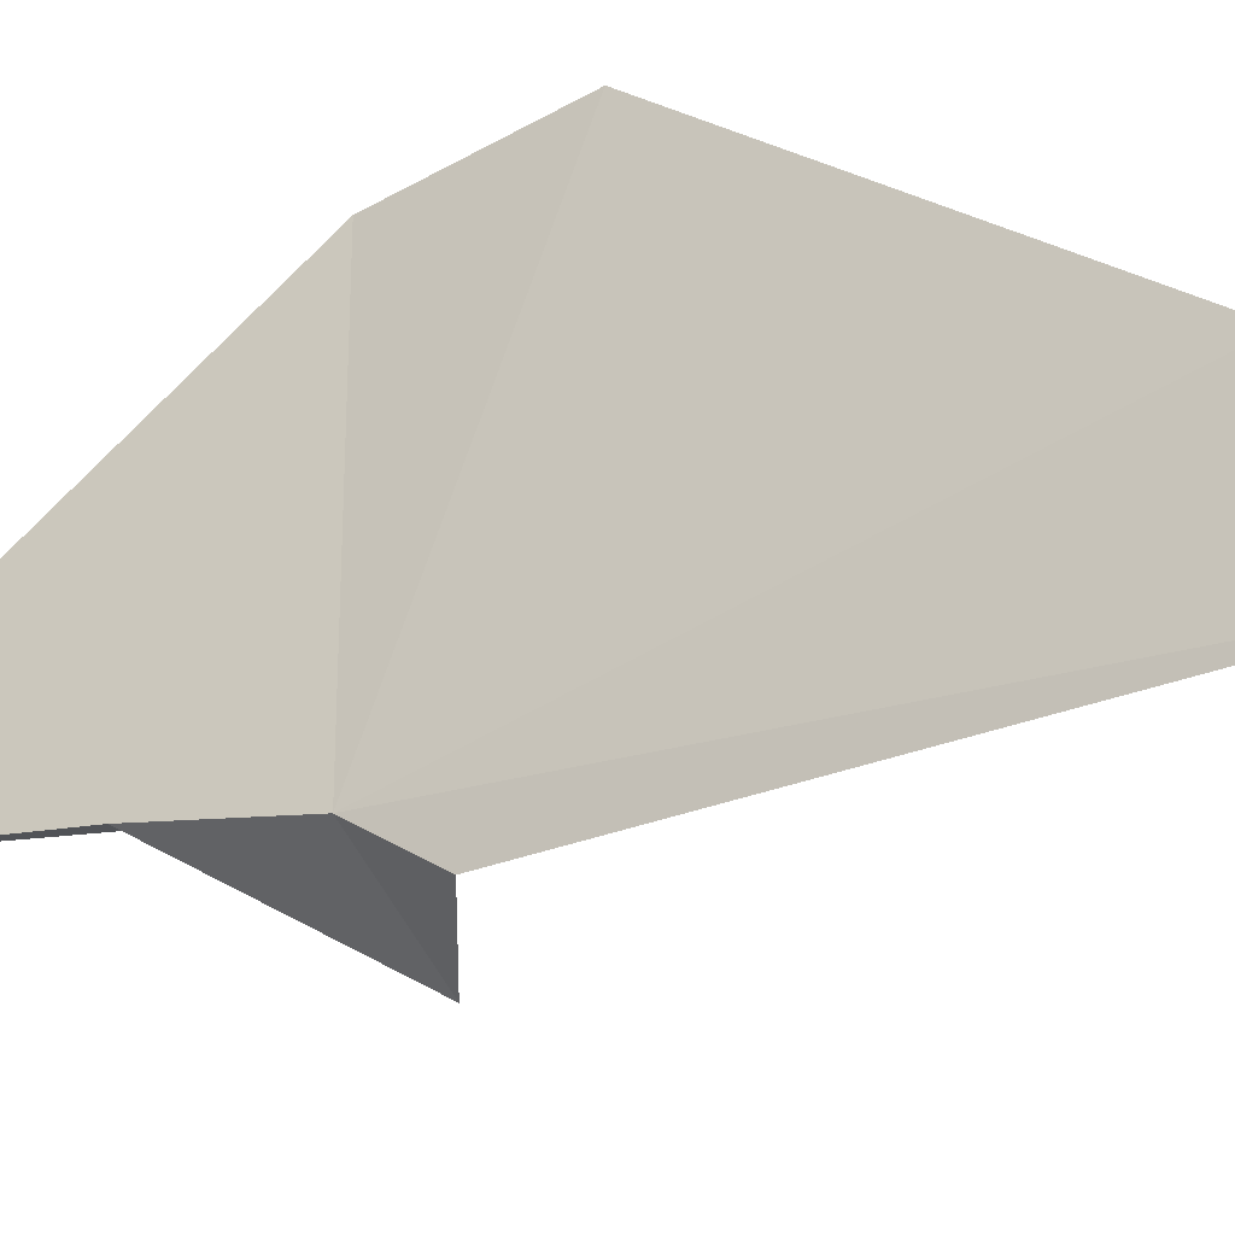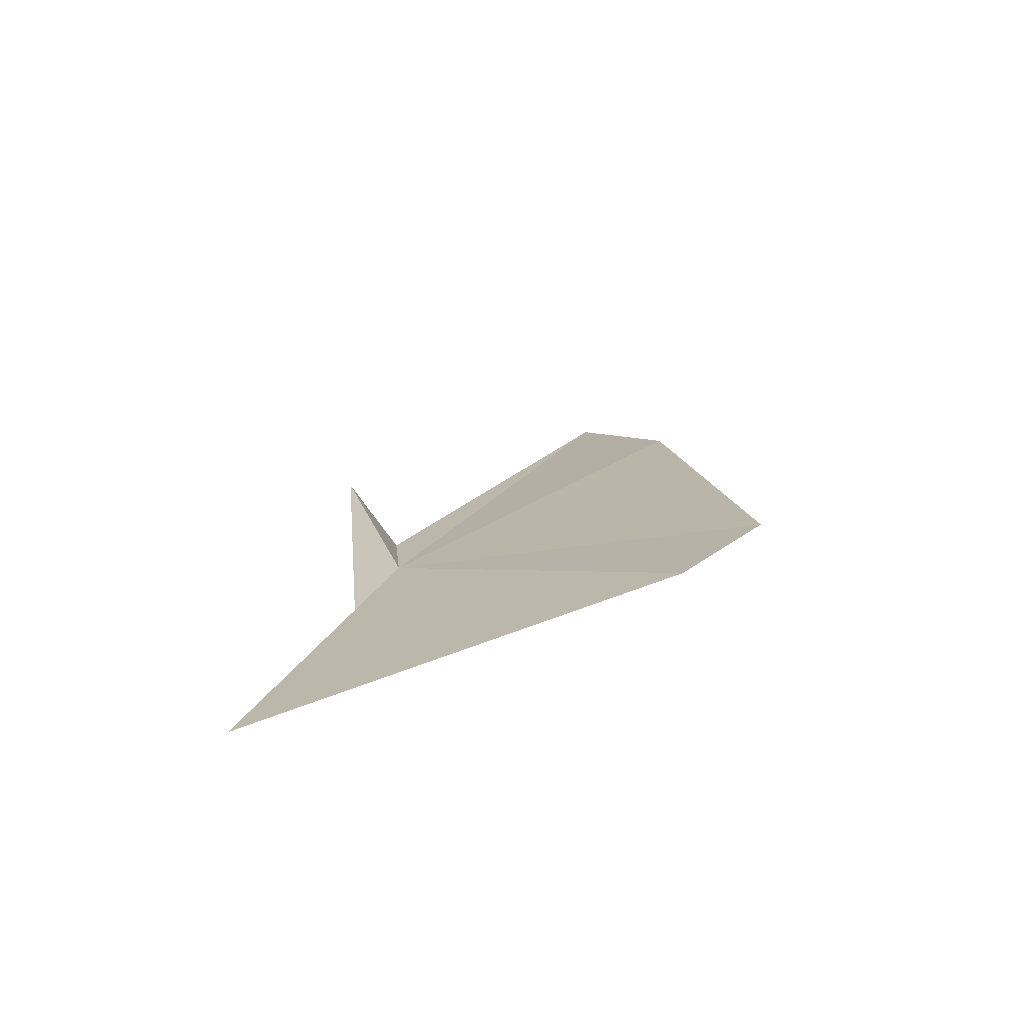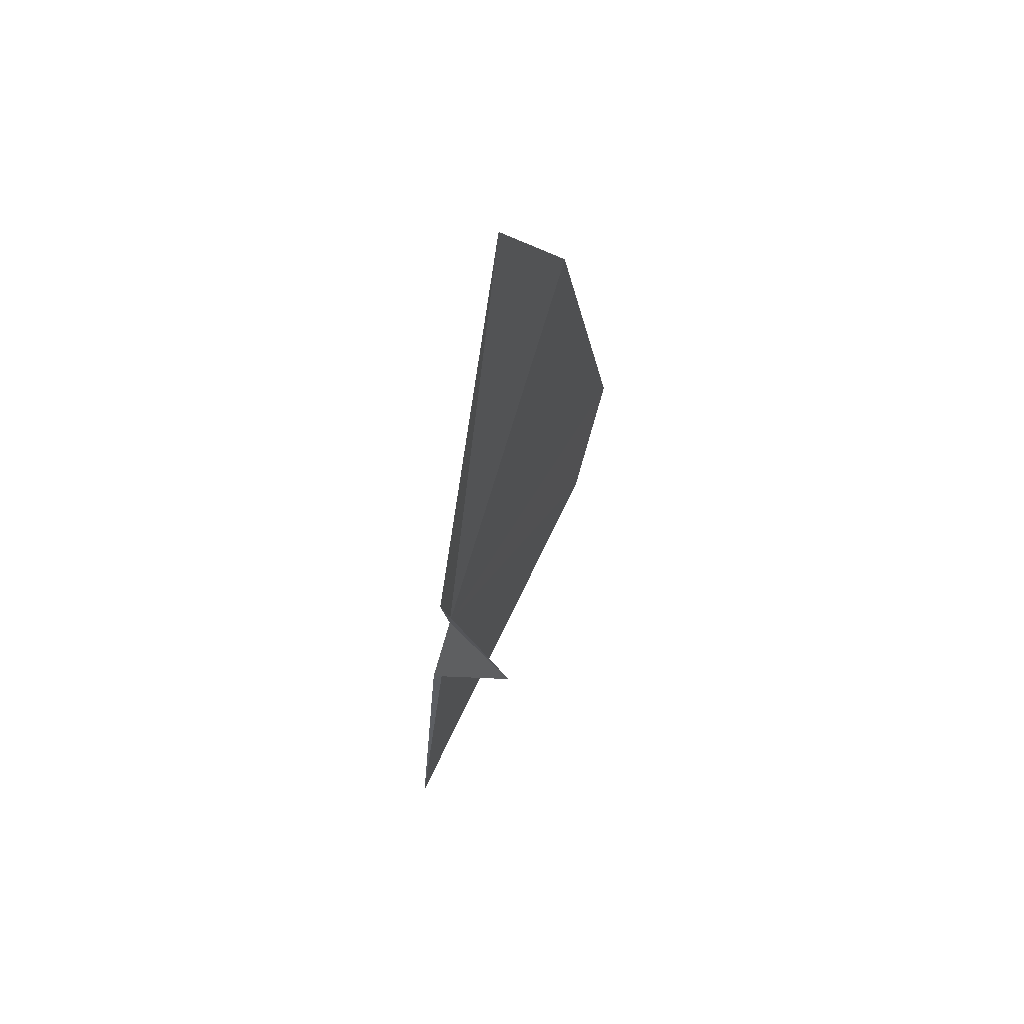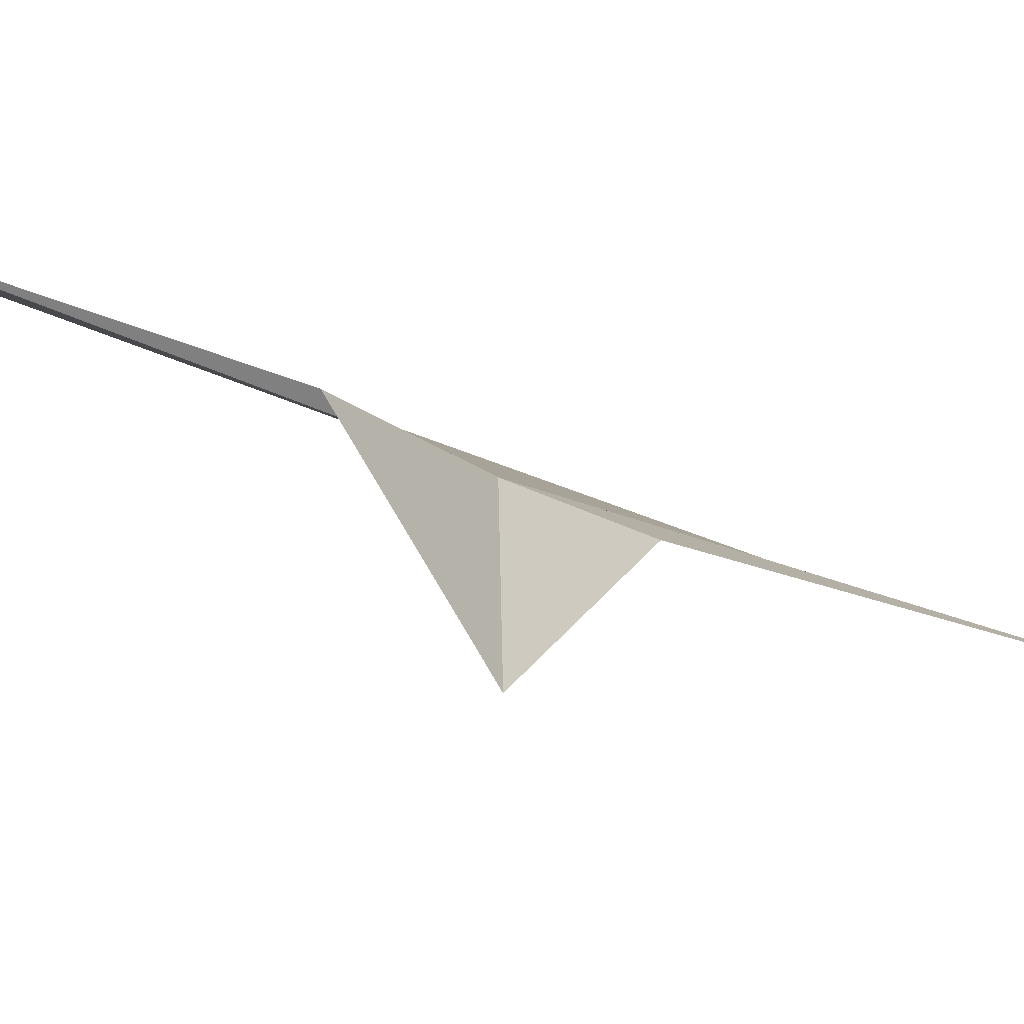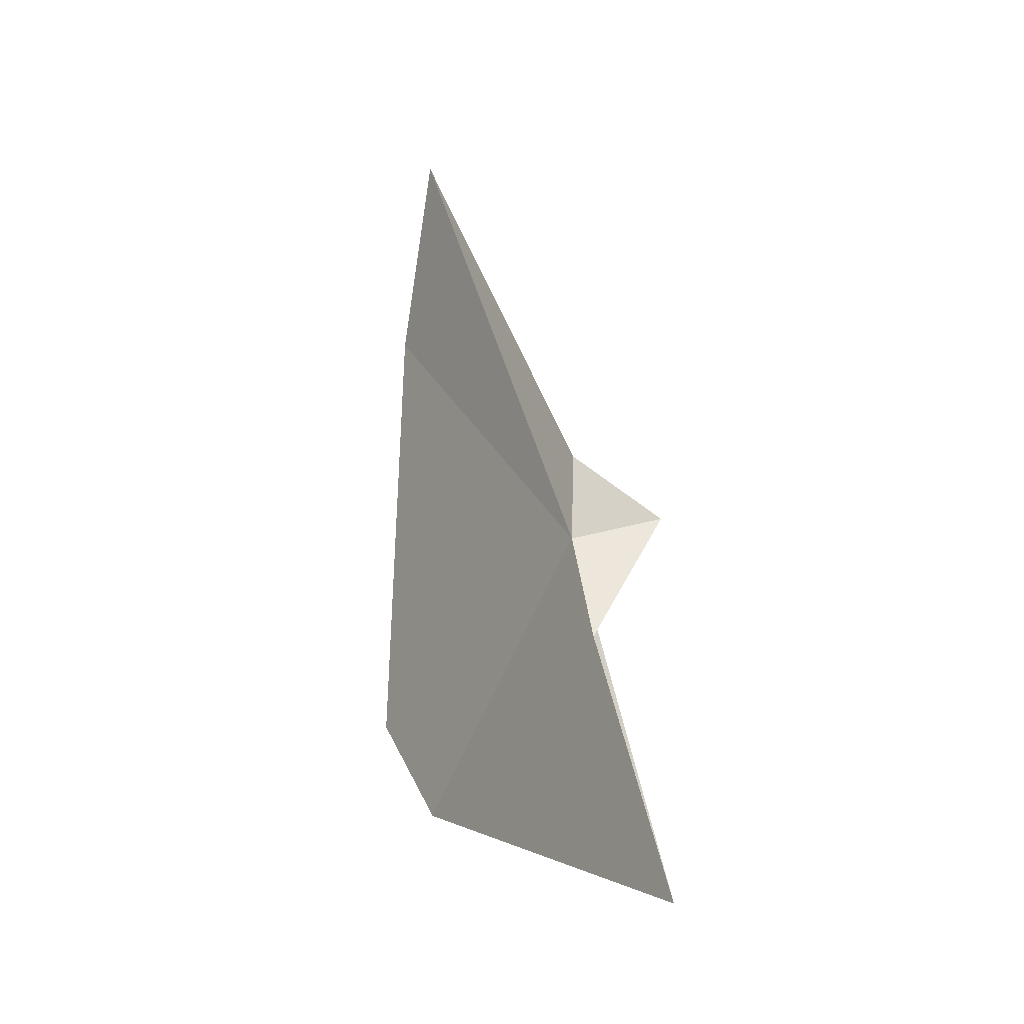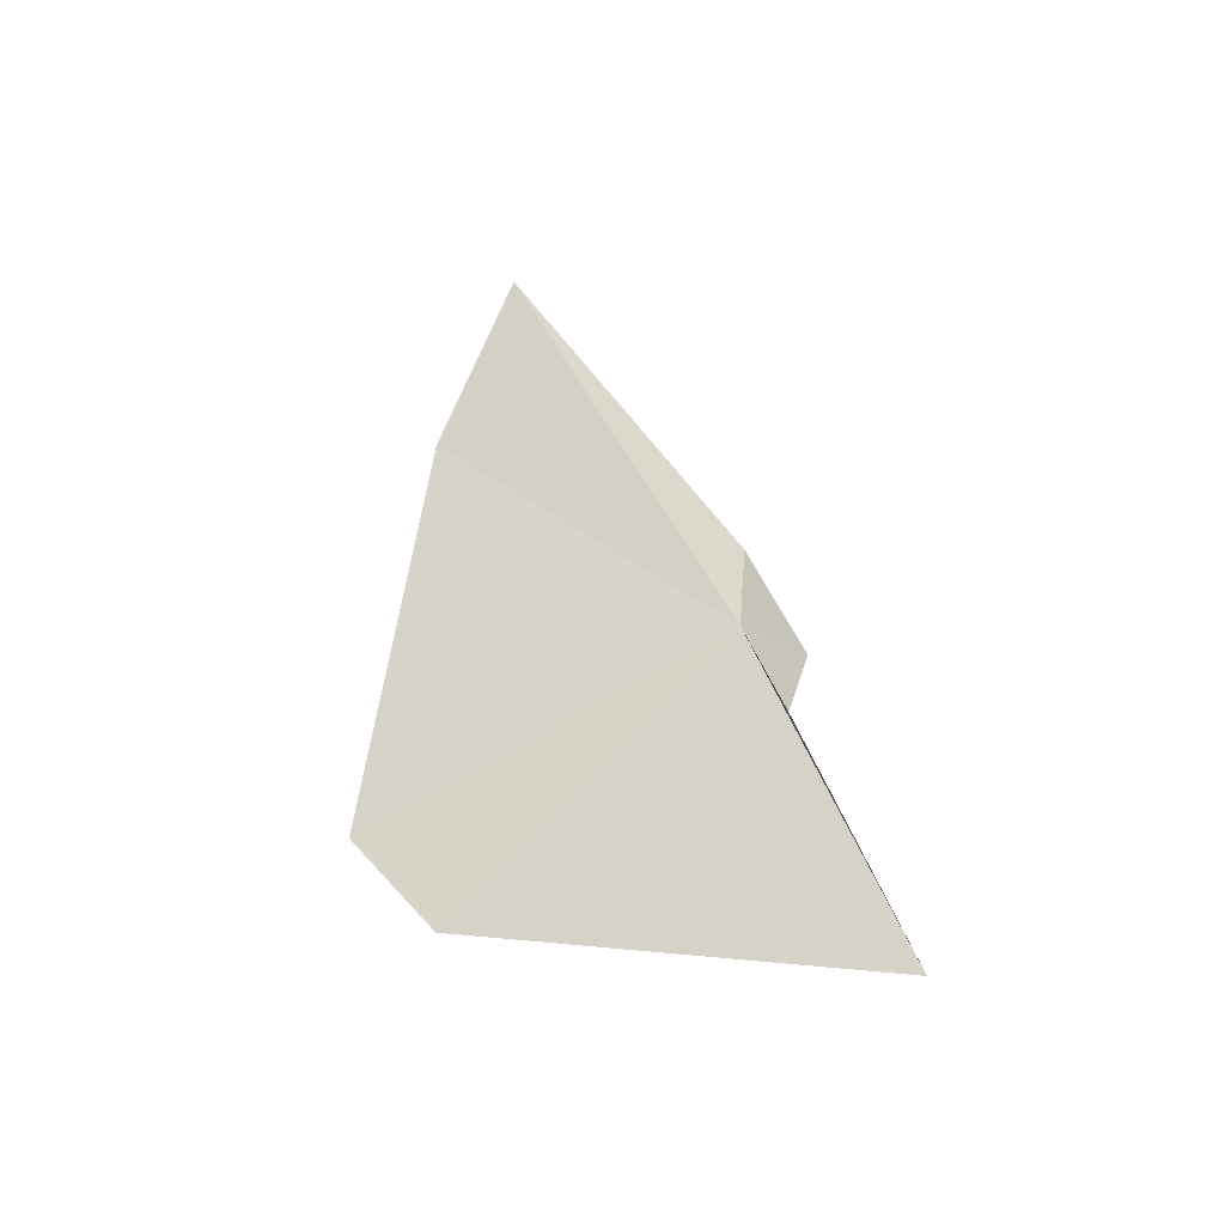
<metadata>
{"format":"obj","ext":"obj","renderer":"f3d","projection":"perspective","resolution":1024,"background":"white","views":[{"elev":15.7,"azim":-43.7,"up":"+Y"},{"elev":-71.7,"azim":58.0,"up":"+Z"},{"elev":71.4,"azim":-16.6,"up":"+Z"},{"elev":-40.5,"azim":-123.7,"up":"+Y"},{"elev":-21.3,"azim":-78.9,"up":"+Z"},{"elev":-43.4,"azim":-111.8,"up":"+Z"}]}
</metadata>
<code>
v 11.14 14.15 15.26
v 10.84 13.75 13.74
v 11.99 14.91 14.34
v 12.19 15.18 14.8
v 11.31 13.8 15.38
v 11.11 14.13 15.6
v 11.02 14.05 14.8
v 11.91 15.06 16.58
v 11.59 14.87 17.34
f 1 2 3
f 1 3 4
f 1 6 5
f 1 7 2
f 1 8 9
f 1 5 7
f 1 4 8
f 1 9 6

</code>
